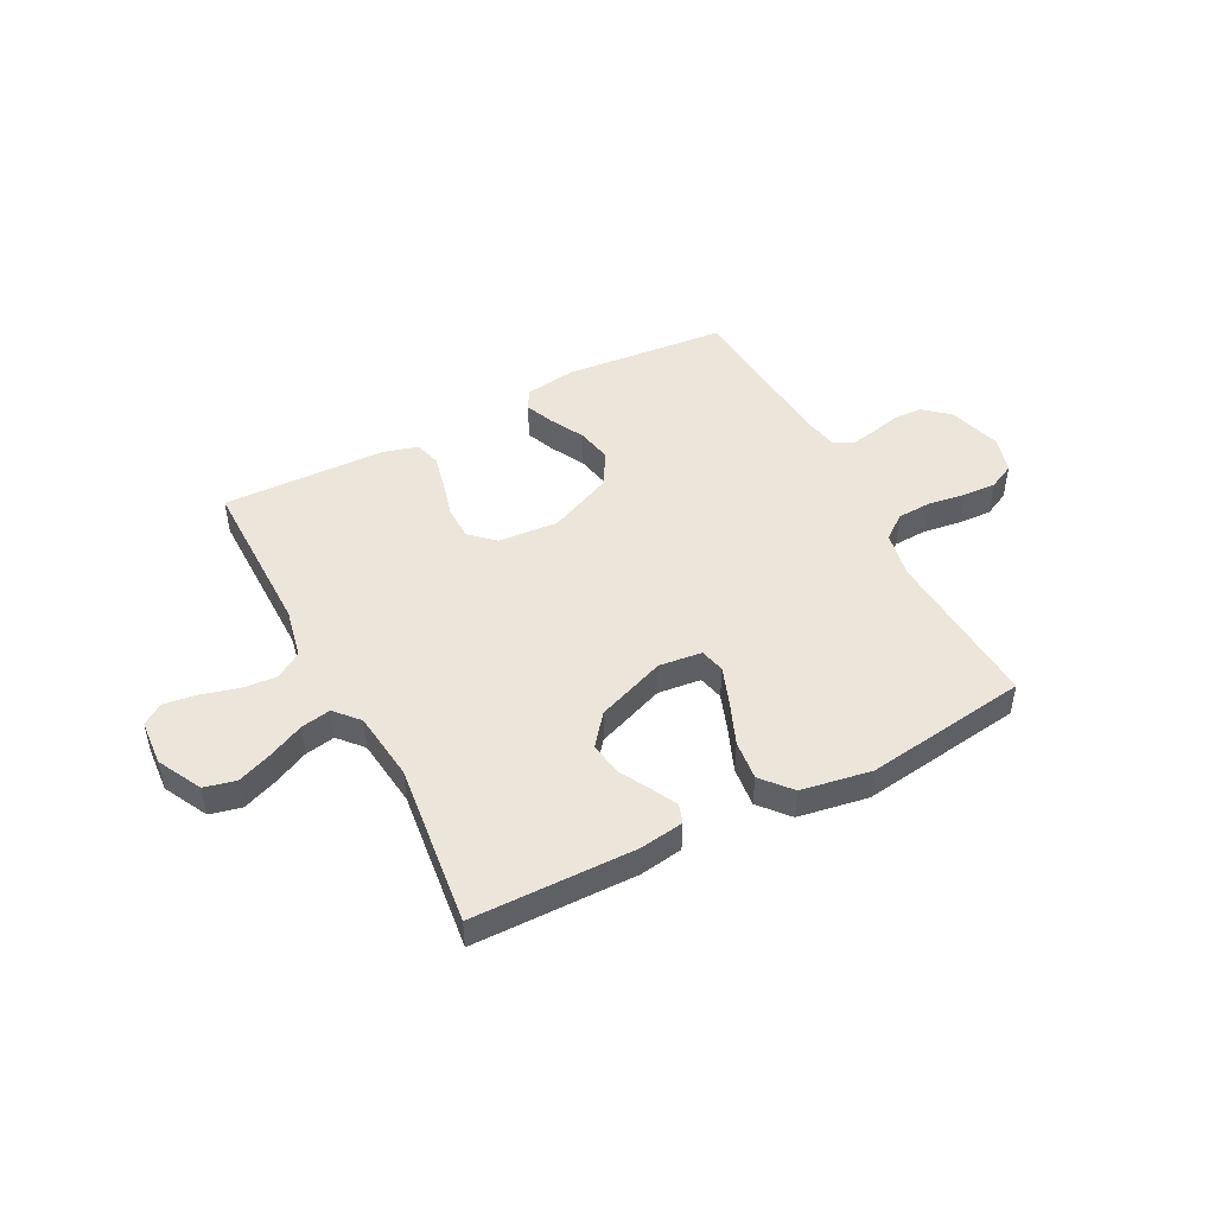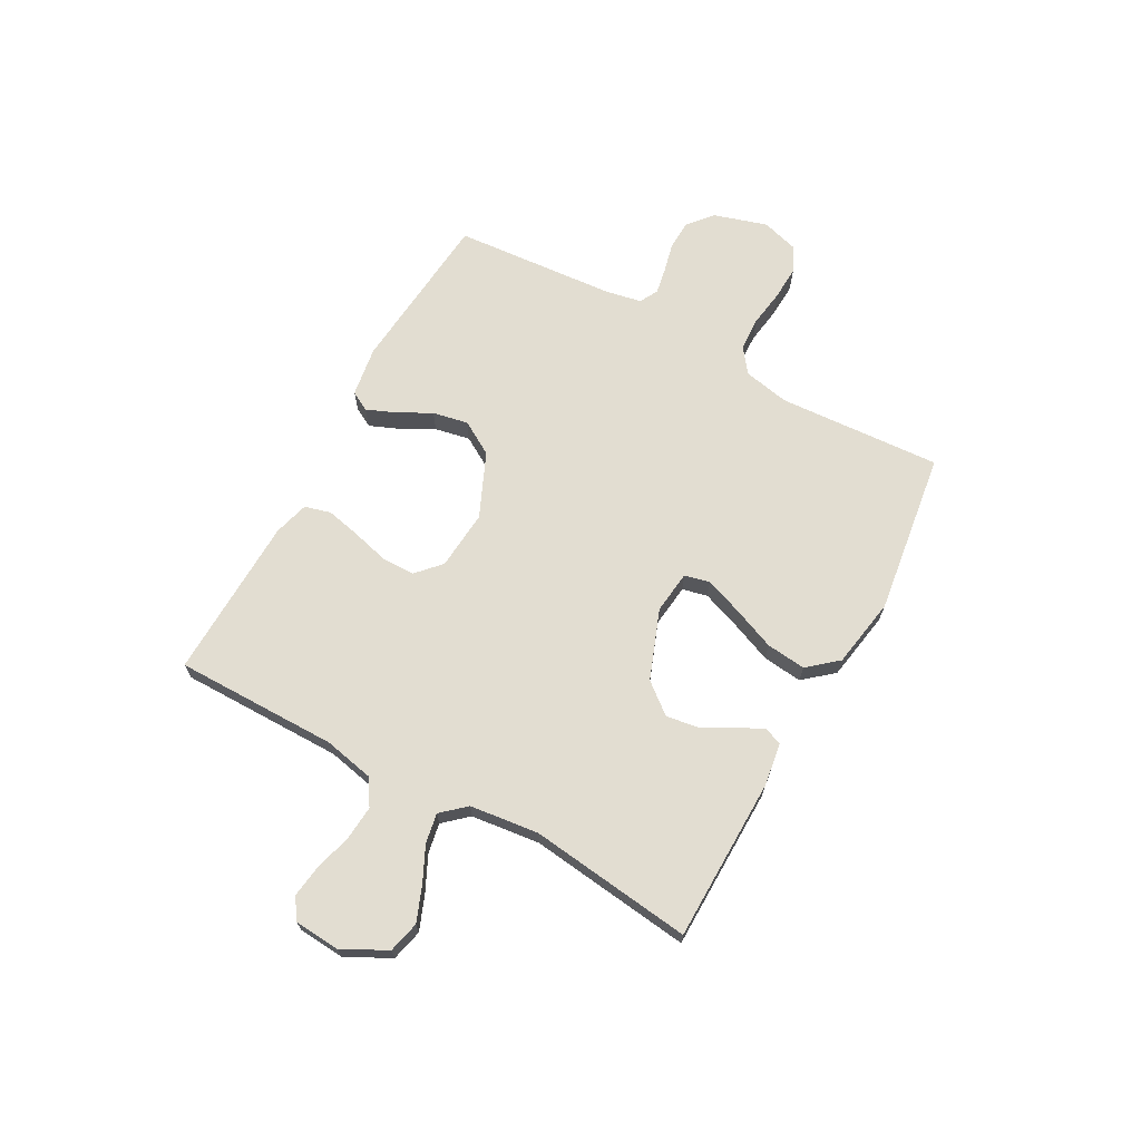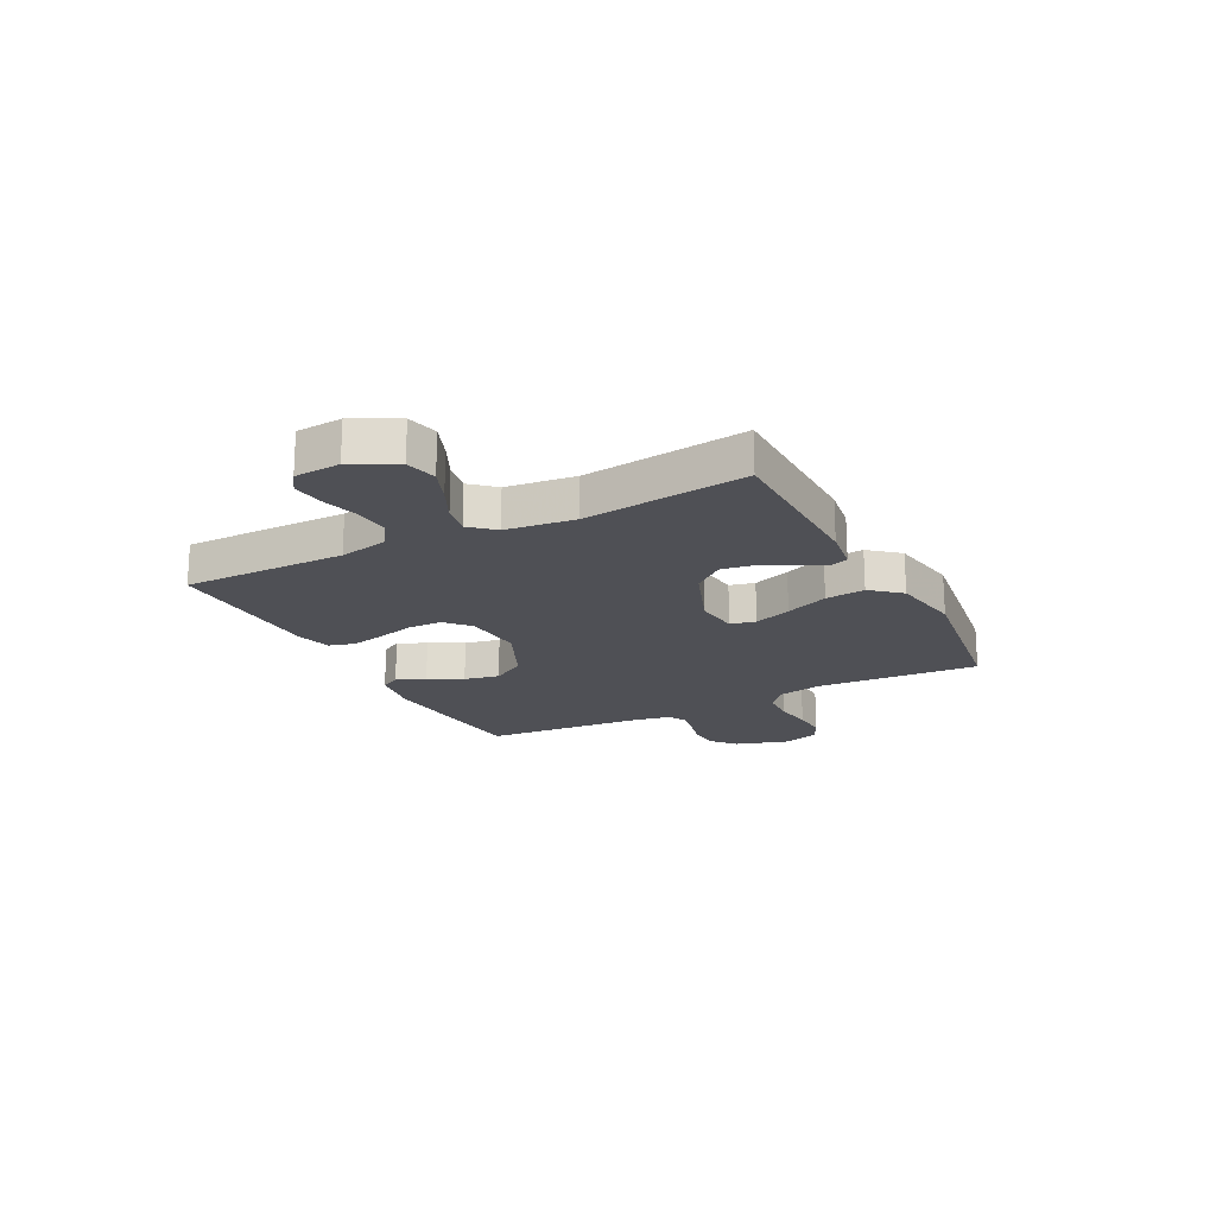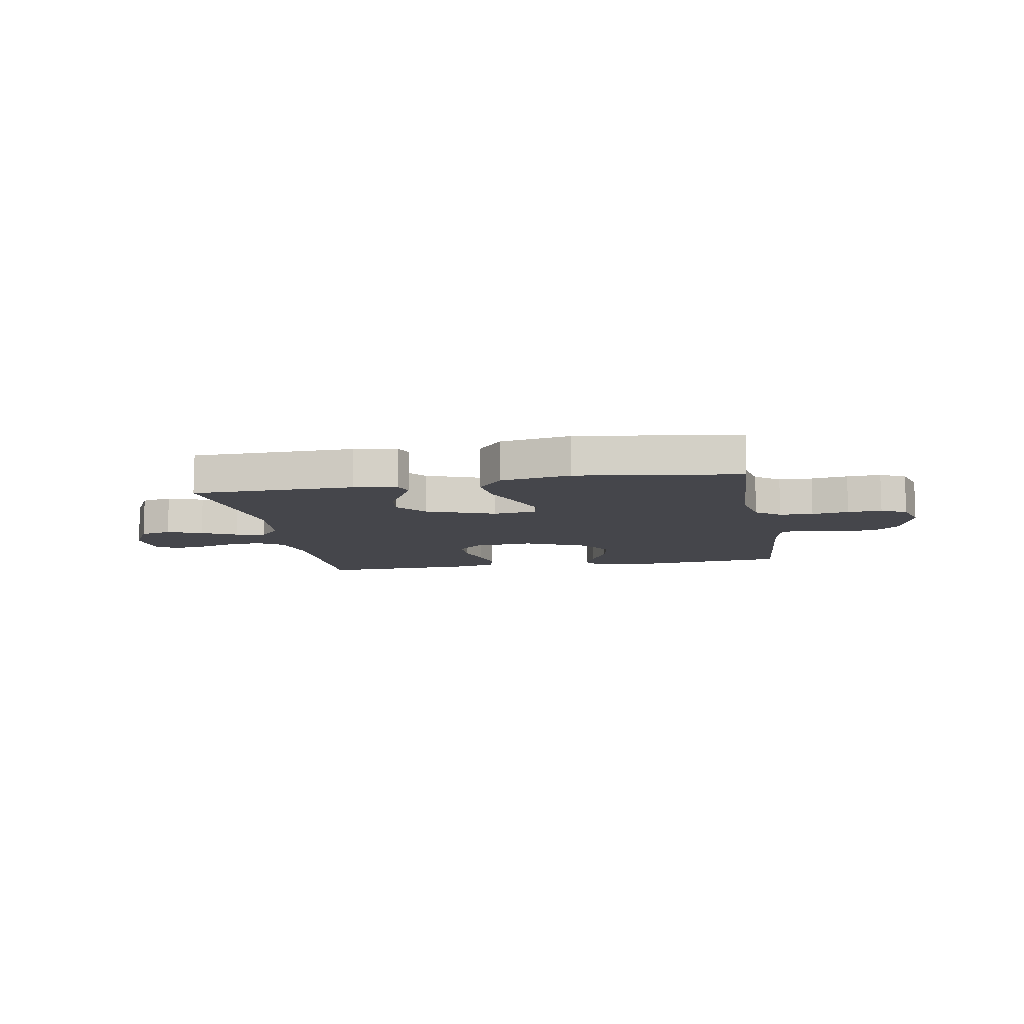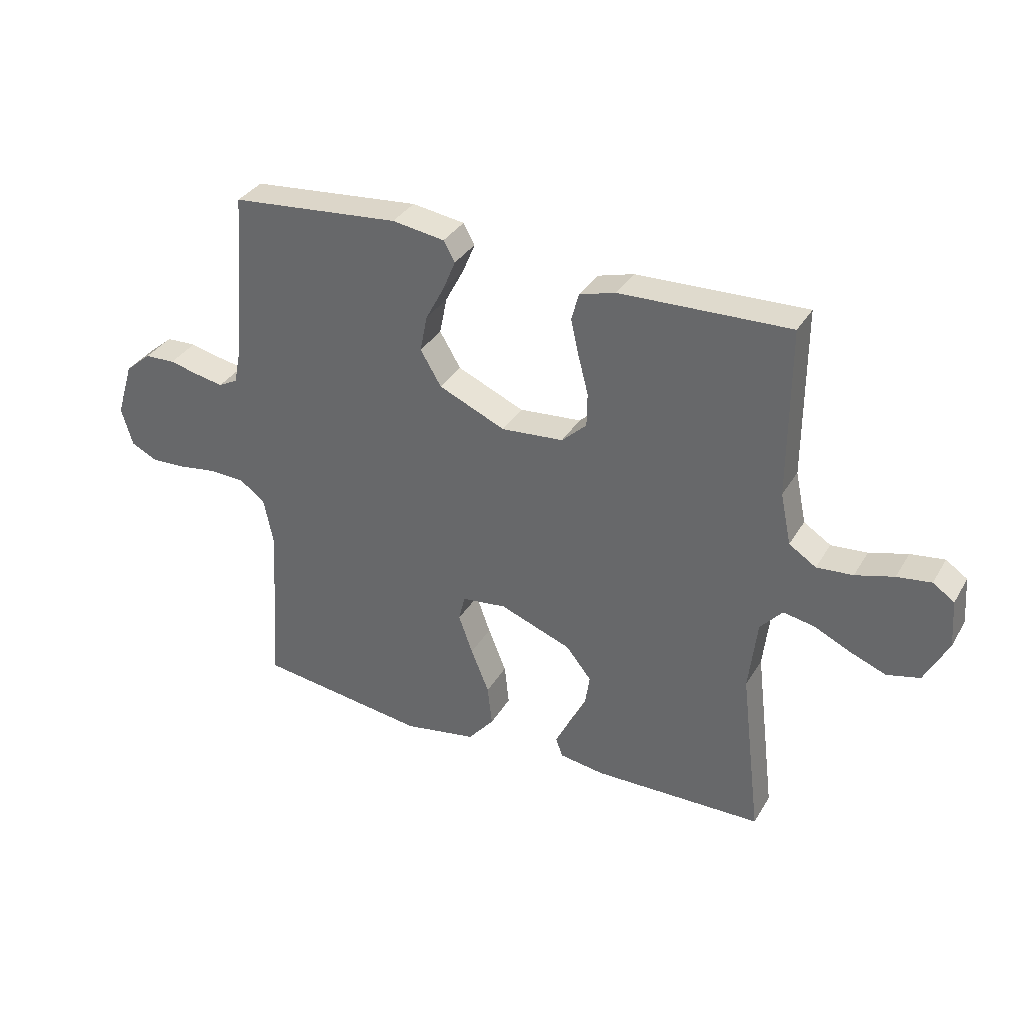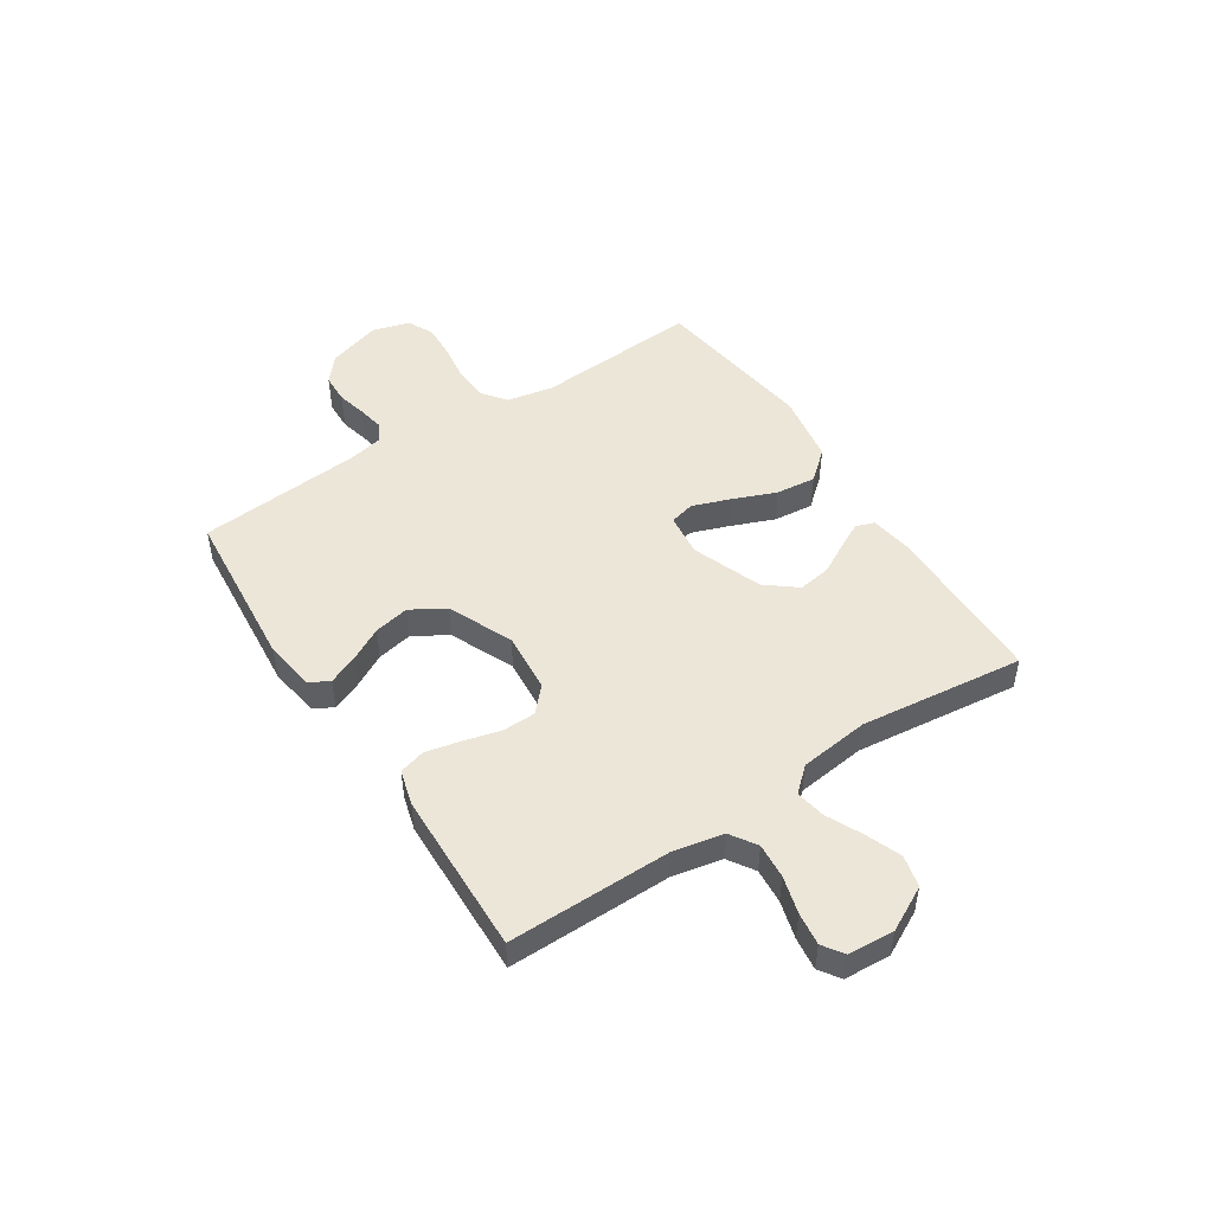
<metadata>
{"format":"obj","ext":"obj","renderer":"f3d","projection":"perspective","resolution":1024,"background":"white","views":[{"elev":47.6,"azim":152.5,"up":"+Y"},{"elev":68.5,"azim":118.8,"up":"+Y"},{"elev":-19.3,"azim":117.3,"up":"+Y"},{"elev":-10.0,"azim":-169.8,"up":"+Y"},{"elev":34.2,"azim":26.6,"up":"+Z"},{"elev":49.1,"azim":56.8,"up":"+Y"}]}
</metadata>
<code>
v -0.5 0.07 -0.5
v -0.481 0.07 -0.2
v -0.498 0.07 -0.115
v -0.543 0.07 -0.081
v -0.605 0.07 -0.078
v -0.673 0.07 -0.088
v -0.736 0.07 -0.091
v -0.783 0.07 -0.068
v -0.803 0.07 0
v -0.773 0.07 0.098
v -0.727 0.07 0.137
v -0.673 0.07 0.139
v -0.619 0.07 0.126
v -0.571 0.07 0.117
v -0.537 0.07 0.135
v -0.524 0.07 0.2
v -0.5 0.07 0.5
v -0.2 0.07 0.527
v -0.107 0.07 0.513
v -0.087 0.07 0.477
v -0.109 0.07 0.424
v -0.142 0.07 0.362
v -0.155 0.07 0.297
v -0.118 0.07 0.235
v 0 0.07 0.183
v 0.11 0.07 0.192
v 0.154 0.07 0.233
v 0.155 0.07 0.293
v 0.137 0.07 0.362
v 0.123 0.07 0.425
v 0.136 0.07 0.473
v 0.2 0.07 0.491
v 0.5 0.07 0.5
v 0.499 0.07 0.2
v 0.518 0.07 0.109
v 0.566 0.07 0.078
v 0.63 0.07 0.083
v 0.698 0.07 0.102
v 0.758 0.07 0.11
v 0.796 0.07 0.084
v 0.802 0.07 0
v 0.76 0.07 -0.081
v 0.702 0.07 -0.095
v 0.638 0.07 -0.07
v 0.573 0.07 -0.039
v 0.518 0.07 -0.029
v 0.479 0.07 -0.073
v 0.464 0.07 -0.2
v 0.5 0.07 -0.5
v 0.2 0.07 -0.504
v 0.12 0.07 -0.492
v 0.108 0.07 -0.458
v 0.132 0.07 -0.411
v 0.163 0.07 -0.354
v 0.172 0.07 -0.294
v 0.127 0.07 -0.238
v 0 0.07 -0.19
v -0.079 0.07 -0.199
v -0.09 0.07 -0.245
v -0.065 0.07 -0.314
v -0.033 0.07 -0.393
v -0.025 0.07 -0.466
v -0.071 0.07 -0.52
v -0.2 0.07 -0.542
v -0.5 0 -0.5
v -0.481 0 -0.2
v -0.498 0 -0.115
v -0.543 0 -0.081
v -0.605 0 -0.078
v -0.673 0 -0.088
v -0.736 0 -0.091
v -0.783 0 -0.068
v -0.803 0 0
v -0.773 0 0.098
v -0.727 0 0.137
v -0.673 0 0.139
v -0.619 0 0.126
v -0.571 0 0.117
v -0.537 0 0.135
v -0.524 0 0.2
v -0.5 0 0.5
v -0.2 0 0.527
v -0.107 0 0.513
v -0.087 0 0.477
v -0.109 0 0.424
v -0.142 0 0.362
v -0.155 0 0.297
v -0.118 0 0.235
v 0 0 0.183
v 0.11 0 0.192
v 0.154 0 0.233
v 0.155 0 0.293
v 0.137 0 0.362
v 0.123 0 0.425
v 0.136 0 0.473
v 0.2 0 0.491
v 0.5 0 0.5
v 0.499 0 0.2
v 0.518 0 0.109
v 0.566 0 0.078
v 0.63 0 0.083
v 0.698 0 0.102
v 0.758 0 0.11
v 0.796 0 0.084
v 0.802 0 0
v 0.76 0 -0.081
v 0.702 0 -0.095
v 0.638 0 -0.07
v 0.573 0 -0.039
v 0.518 0 -0.029
v 0.479 0 -0.073
v 0.464 0 -0.2
v 0.5 0 -0.5
v 0.2 0 -0.504
v 0.12 0 -0.492
v 0.108 0 -0.458
v 0.132 0 -0.411
v 0.163 0 -0.354
v 0.172 0 -0.294
v 0.127 0 -0.238
v 0 0 -0.19
v -0.079 0 -0.199
v -0.09 0 -0.245
v -0.065 0 -0.314
v -0.033 0 -0.393
v -0.025 0 -0.466
v -0.071 0 -0.52
v -0.2 0 -0.542
f 64 1 2
f 63 64 2
f 62 63 2
f 61 62 2
f 60 61 2
f 59 60 2 3
f 58 59 3 4
f 57 58 4
f 52 53 54
f 51 52 54
f 50 51 54
f 49 50 54
f 48 49 54
f 47 48 54 55
f 46 47 55 56
f 43 44 45
f 42 43 45
f 41 42 45
f 40 41 45
f 39 40 45
f 38 39 45
f 37 38 45
f 36 37 45 46
f 46 56 57
f 36 46 57
f 35 36 57
f 32 33 34
f 31 32 34
f 30 31 34
f 29 30 34
f 28 29 34
f 27 28 34 35
f 20 21 22
f 19 20 22
f 18 19 22
f 17 18 22
f 16 17 22
f 15 16 22 23
f 14 15 23 24
f 11 12 13
f 10 11 13
f 9 10 13
f 8 9 13
f 7 8 13
f 6 7 13
f 5 6 13
f 4 5 13 14
f 14 24 25
f 4 14 25
f 57 4 25
f 26 27 35 57
f 25 26 57
f 66 65 128
f 66 128 127
f 66 127 126
f 66 126 125
f 66 125 124
f 67 66 124 123
f 68 67 123 122
f 68 122 121
f 118 117 116
f 118 116 115
f 118 115 114
f 118 114 113
f 118 113 112
f 119 118 112 111
f 120 119 111 110
f 109 108 107
f 109 107 106
f 109 106 105
f 109 105 104
f 109 104 103
f 109 103 102
f 109 102 101
f 110 109 101 100
f 121 120 110
f 121 110 100
f 121 100 99
f 98 97 96
f 98 96 95
f 98 95 94
f 98 94 93
f 98 93 92
f 99 98 92 91
f 86 85 84
f 86 84 83
f 86 83 82
f 86 82 81
f 86 81 80
f 87 86 80 79
f 88 87 79 78
f 77 76 75
f 77 75 74
f 77 74 73
f 77 73 72
f 77 72 71
f 77 71 70
f 77 70 69
f 78 77 69 68
f 89 88 78
f 89 78 68
f 89 68 121
f 121 99 91 90
f 121 90 89
f 1 65 66 2
f 2 66 67 3
f 3 67 68 4
f 4 68 69 5
f 5 69 70 6
f 6 70 71 7
f 7 71 72 8
f 8 72 73 9
f 9 73 74 10
f 10 74 75 11
f 11 75 76 12
f 12 76 77 13
f 13 77 78 14
f 14 78 79 15
f 15 79 80 16
f 16 80 81 17
f 17 81 82 18
f 18 82 83 19
f 19 83 84 20
f 20 84 85 21
f 21 85 86 22
f 22 86 87 23
f 23 87 88 24
f 24 88 89 25
f 25 89 90 26
f 26 90 91 27
f 27 91 92 28
f 28 92 93 29
f 29 93 94 30
f 30 94 95 31
f 31 95 96 32
f 32 96 97 33
f 33 97 98 34
f 34 98 99 35
f 35 99 100 36
f 36 100 101 37
f 37 101 102 38
f 38 102 103 39
f 39 103 104 40
f 40 104 105 41
f 41 105 106 42
f 42 106 107 43
f 43 107 108 44
f 44 108 109 45
f 45 109 110 46
f 46 110 111 47
f 47 111 112 48
f 48 112 113 49
f 49 113 114 50
f 50 114 115 51
f 51 115 116 52
f 52 116 117 53
f 53 117 118 54
f 54 118 119 55
f 55 119 120 56
f 56 120 121 57
f 57 121 122 58
f 58 122 123 59
f 59 123 124 60
f 60 124 125 61
f 61 125 126 62
f 62 126 127 63
f 63 127 128 64
f 64 128 65 1

</code>
